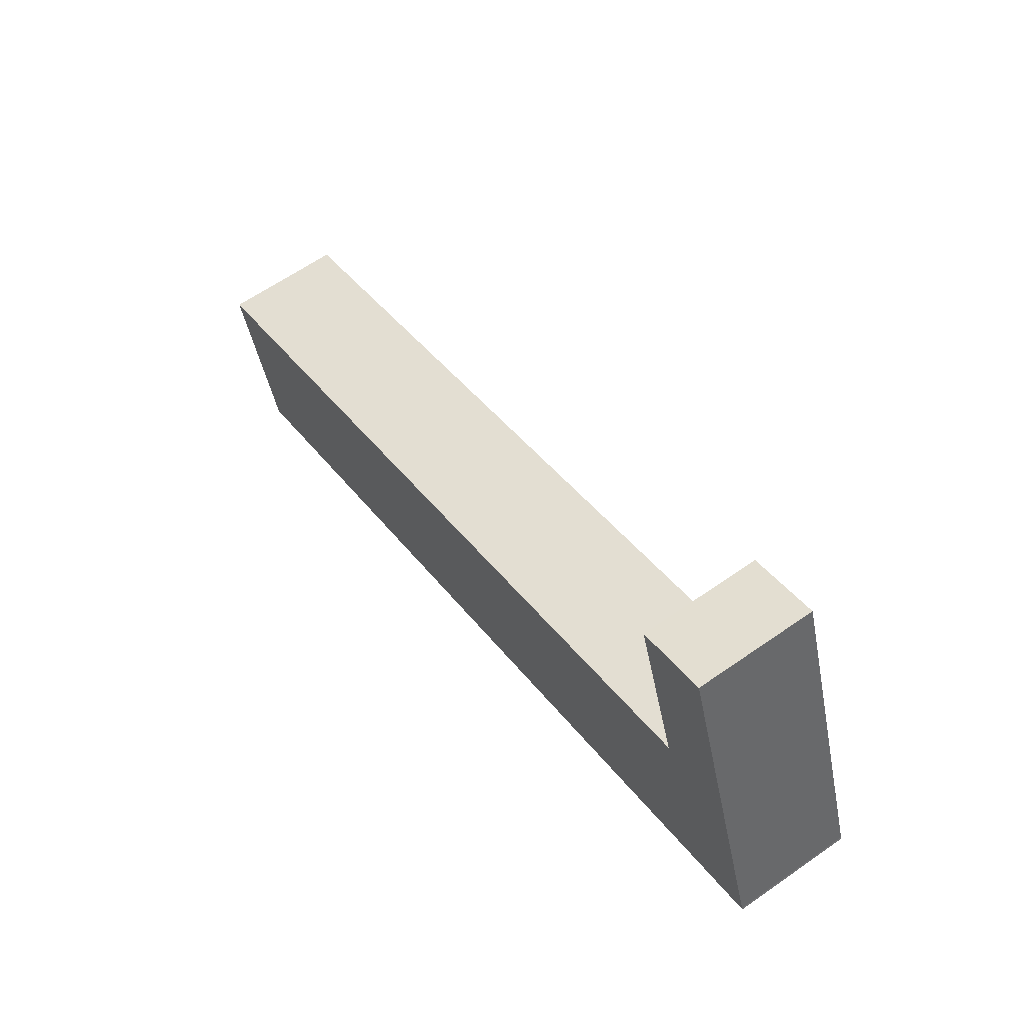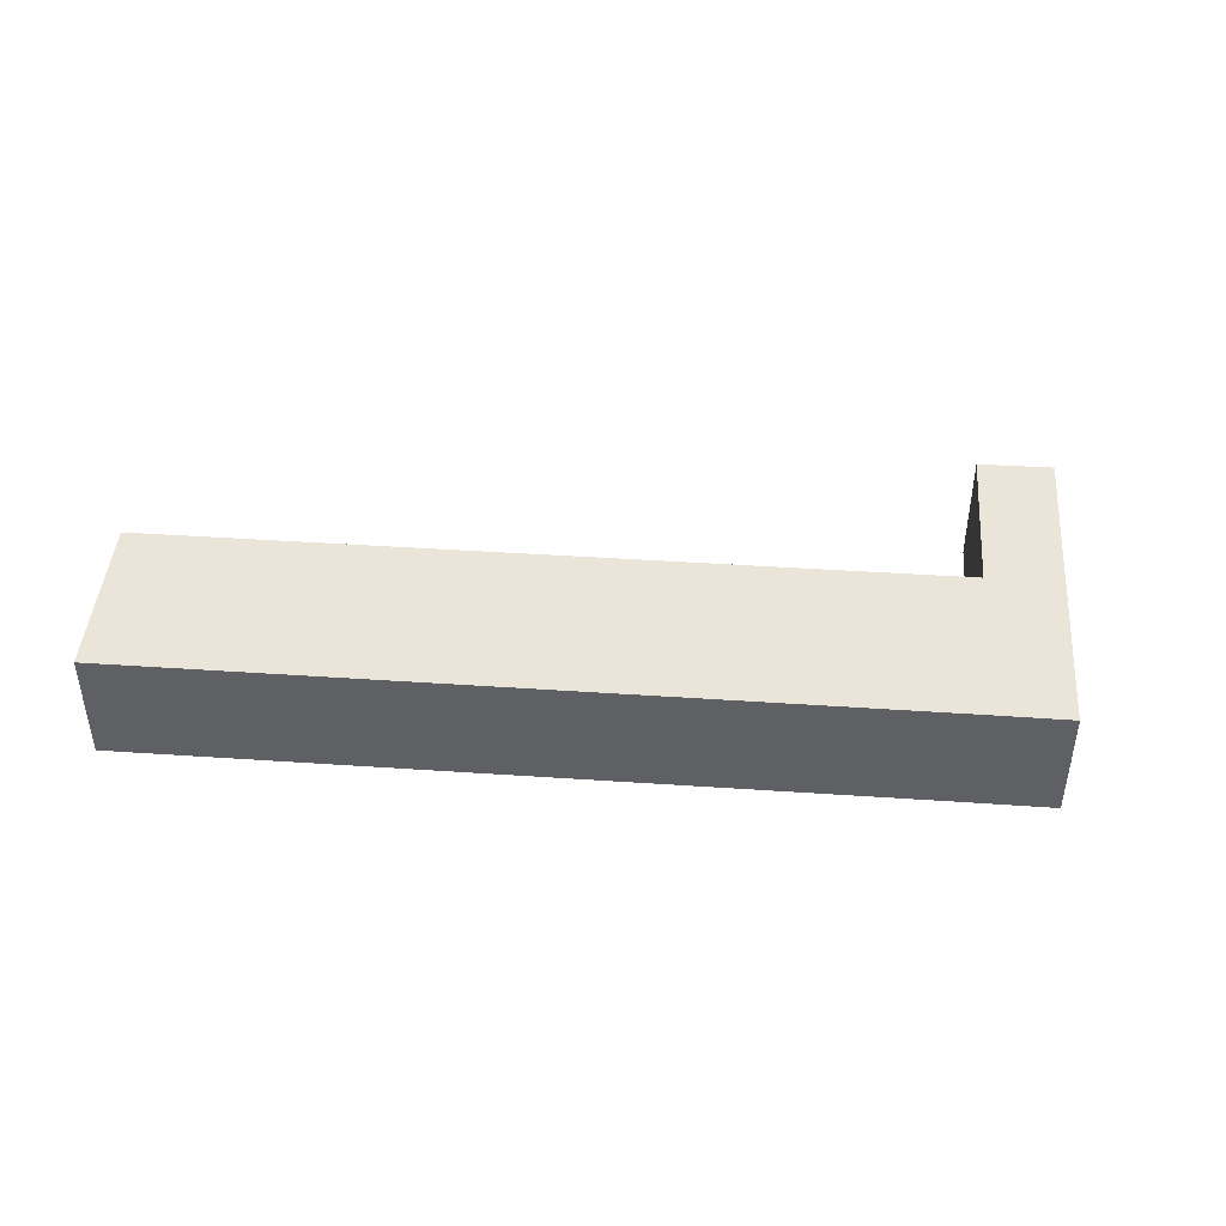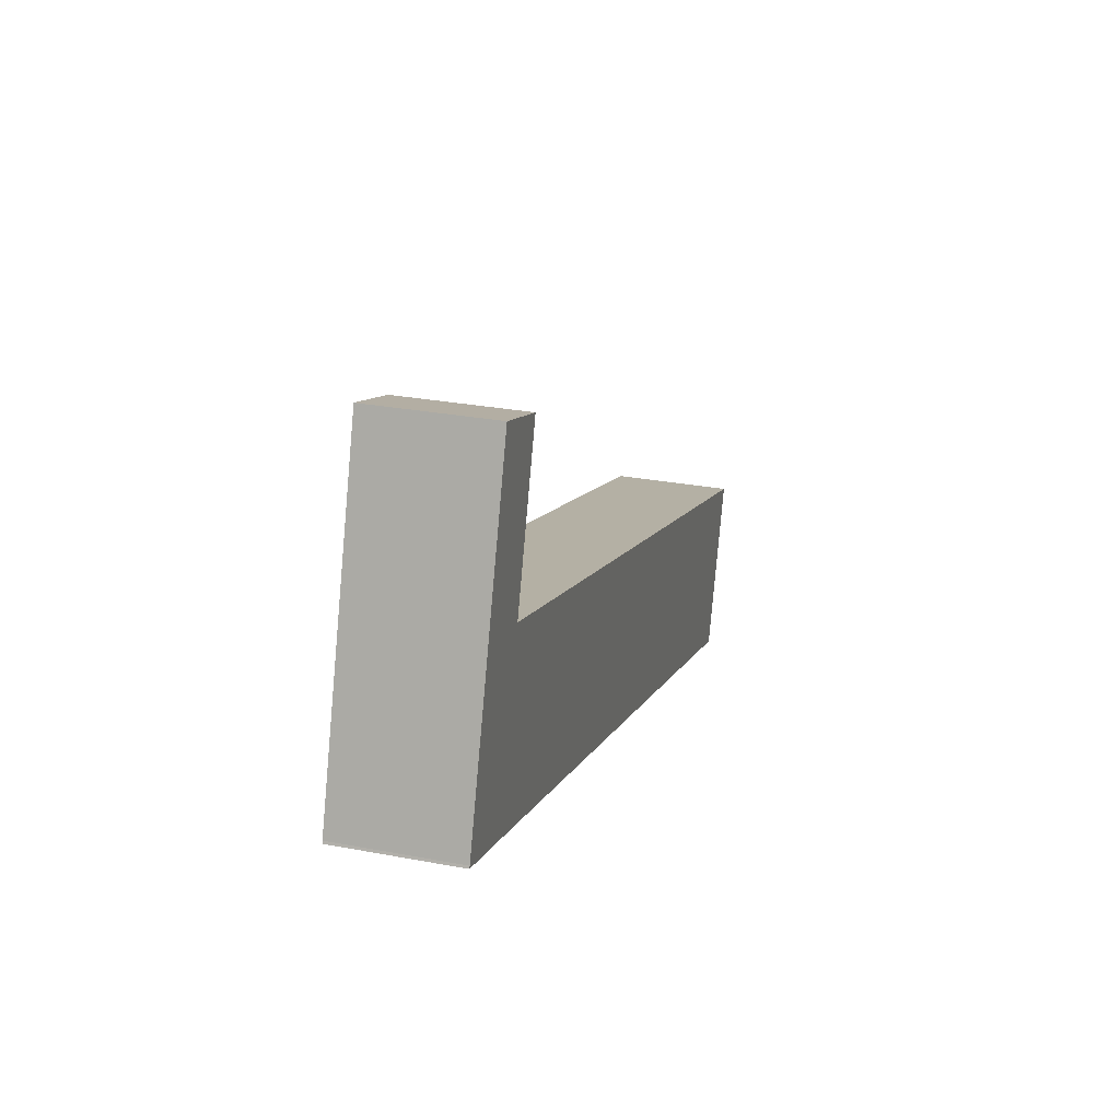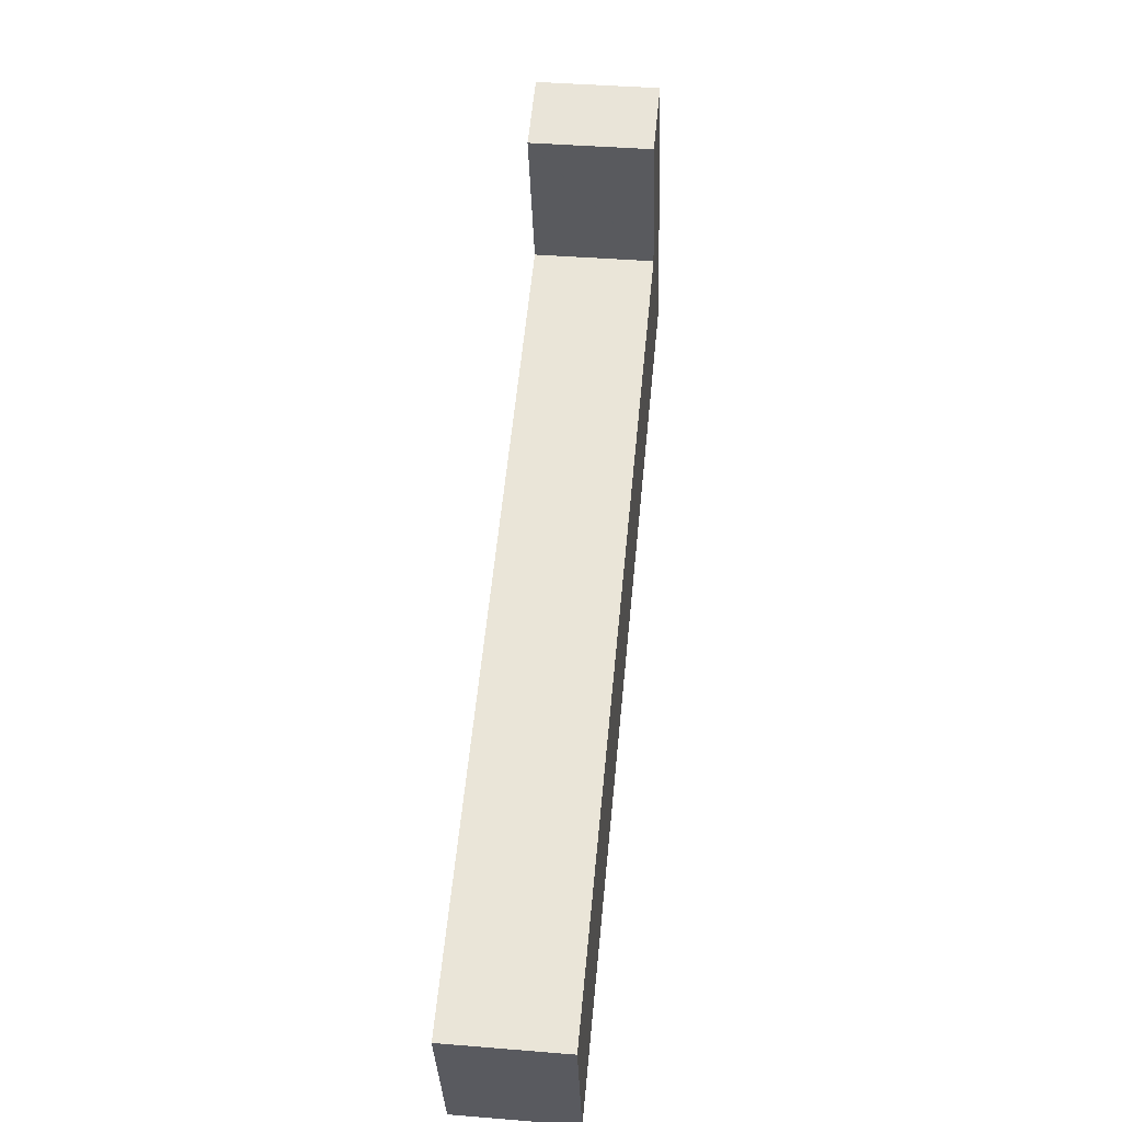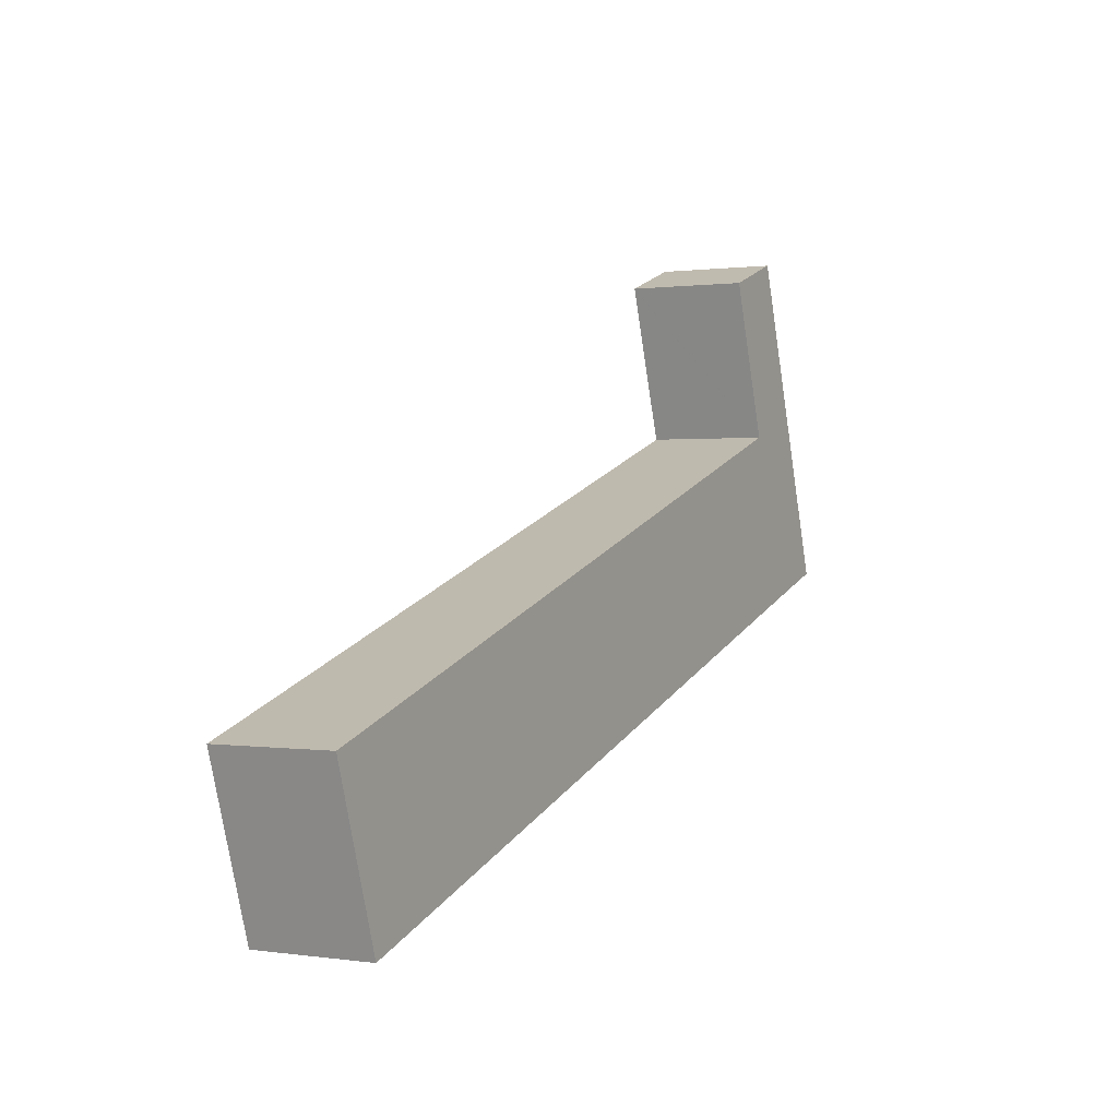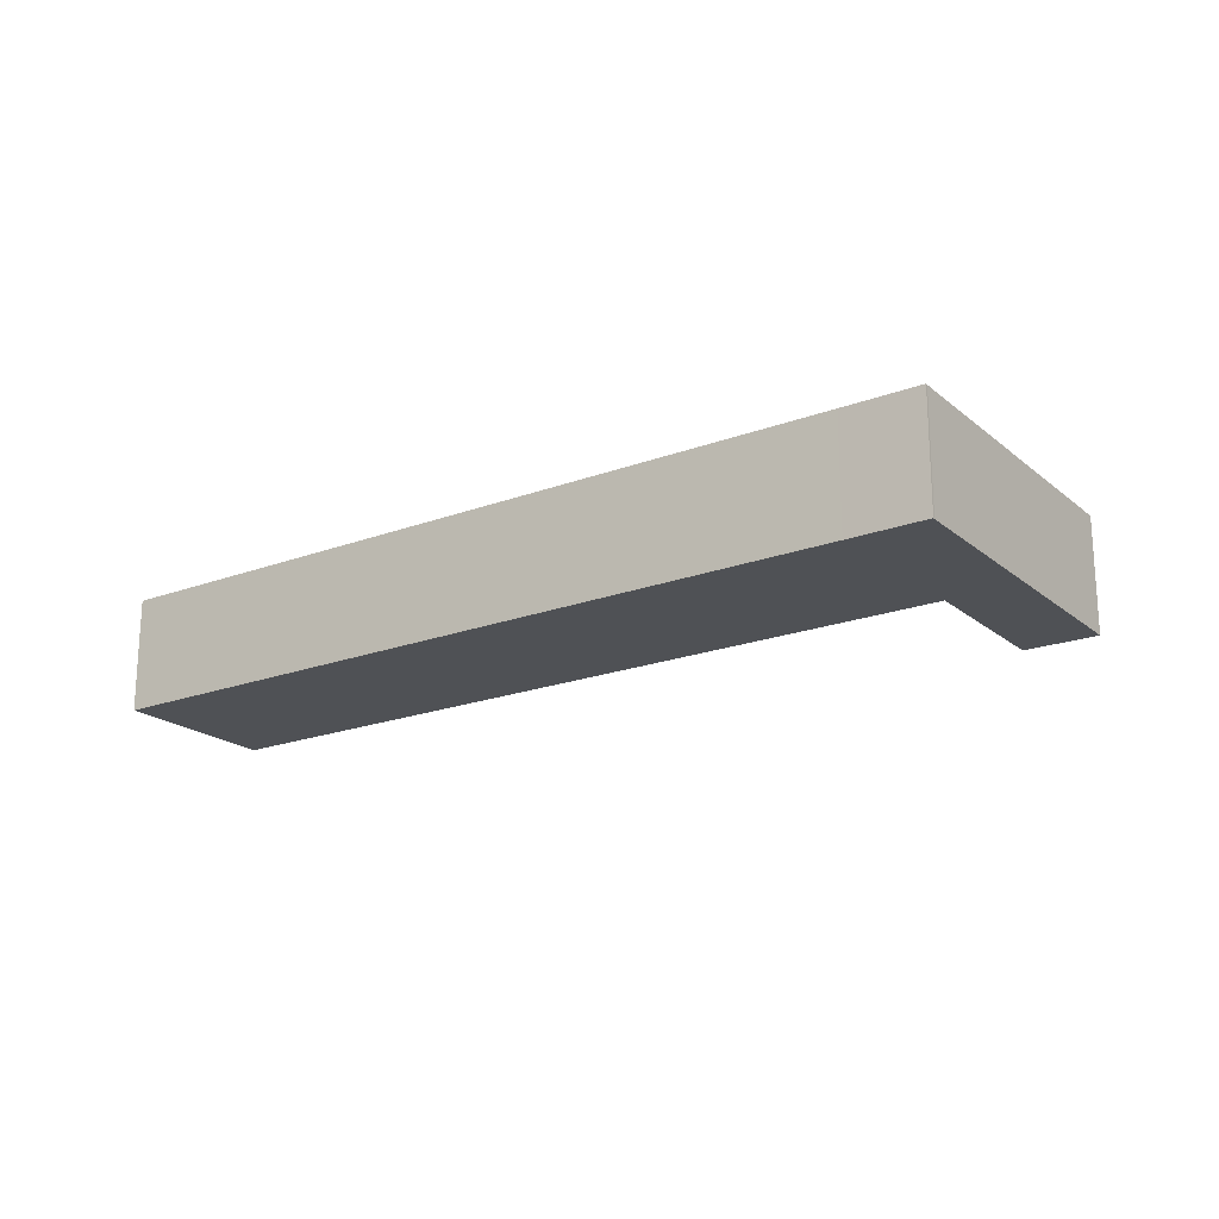
<metadata>
{"format":"obj","ext":"obj","renderer":"f3d","projection":"perspective","resolution":1024,"background":"white","views":[{"elev":62.7,"azim":-125.3,"up":"+Z"},{"elev":44.6,"azim":-157.2,"up":"+Y"},{"elev":28.3,"azim":-74.0,"up":"+Z"},{"elev":39.8,"azim":95.8,"up":"+Z"},{"elev":0.7,"azim":118.5,"up":"+Z"},{"elev":-20.1,"azim":-127.2,"up":"+Y"}]}
</metadata>
<code>
v  14.46 9.516 23.93
v  4.498 9.516 13.45
v  8.654 9.516 25.92
v  14.45 9.516 23.88
v  10.34 9.516 11.53
v  0.074 9.516 0.188
v  10.33 9.516 11.49
v  10.43 9.516 11.45
v  72.89 9.516 -9.311
v  0 9.516 5.827e-16
v  5.962 9.516 -1.941
v  6.293 9.516 -2.049
v  69.71 9.516 -19.14
v  68.58 9.516 -22.62
v  14.46 -1.465e-15 23.93
v  14.45 -1.462e-15 23.88
v  10.34 -7.058e-16 11.53
v  10.33 -7.034e-16 11.49
v  72.89 5.701e-16 -9.311
v  69.71 1.172e-15 -19.14
v  68.58 1.385e-15 -22.62
v  10.43 -7.013e-16 11.45
v  8.654 -1.587e-15 25.92
v  6.293 1.255e-16 -2.049
v  5.962 1.189e-16 -1.941
v  0 0 0
v  0.074 -1.151e-17 0.188
v  4.498 -8.238e-16 13.45
g defaultobject
f 1 2 3
f 2 1 4
f 2 4 5
f 2 5 6
f 6 5 7
f 6 7 8
f 6 8 9
f 6 9 10
f 10 9 11
f 11 9 12
f 12 9 13
f 12 13 14
f 15 4 1
f 4 15 5
f 5 15 16
f 5 16 17
f 5 17 7
f 7 17 18
f 19 13 9
f 13 19 20
f 13 20 14
f 14 20 21
f 18 8 7
f 8 18 9
f 9 18 19
f 19 18 22
f 23 1 3
f 1 23 15
f 21 12 14
f 12 21 24
f 12 24 11
f 11 24 10
f 10 24 25
f 10 25 26
f 26 6 10
f 6 26 27
f 27 2 6
f 2 27 28
f 2 28 3
f 3 28 23
f 20 24 21
f 24 20 19
f 24 19 22
f 24 22 25
f 25 22 26
f 26 22 27
f 27 22 18
f 27 18 28
f 28 18 17
f 28 17 16
f 28 16 23
f 23 16 15

</code>
